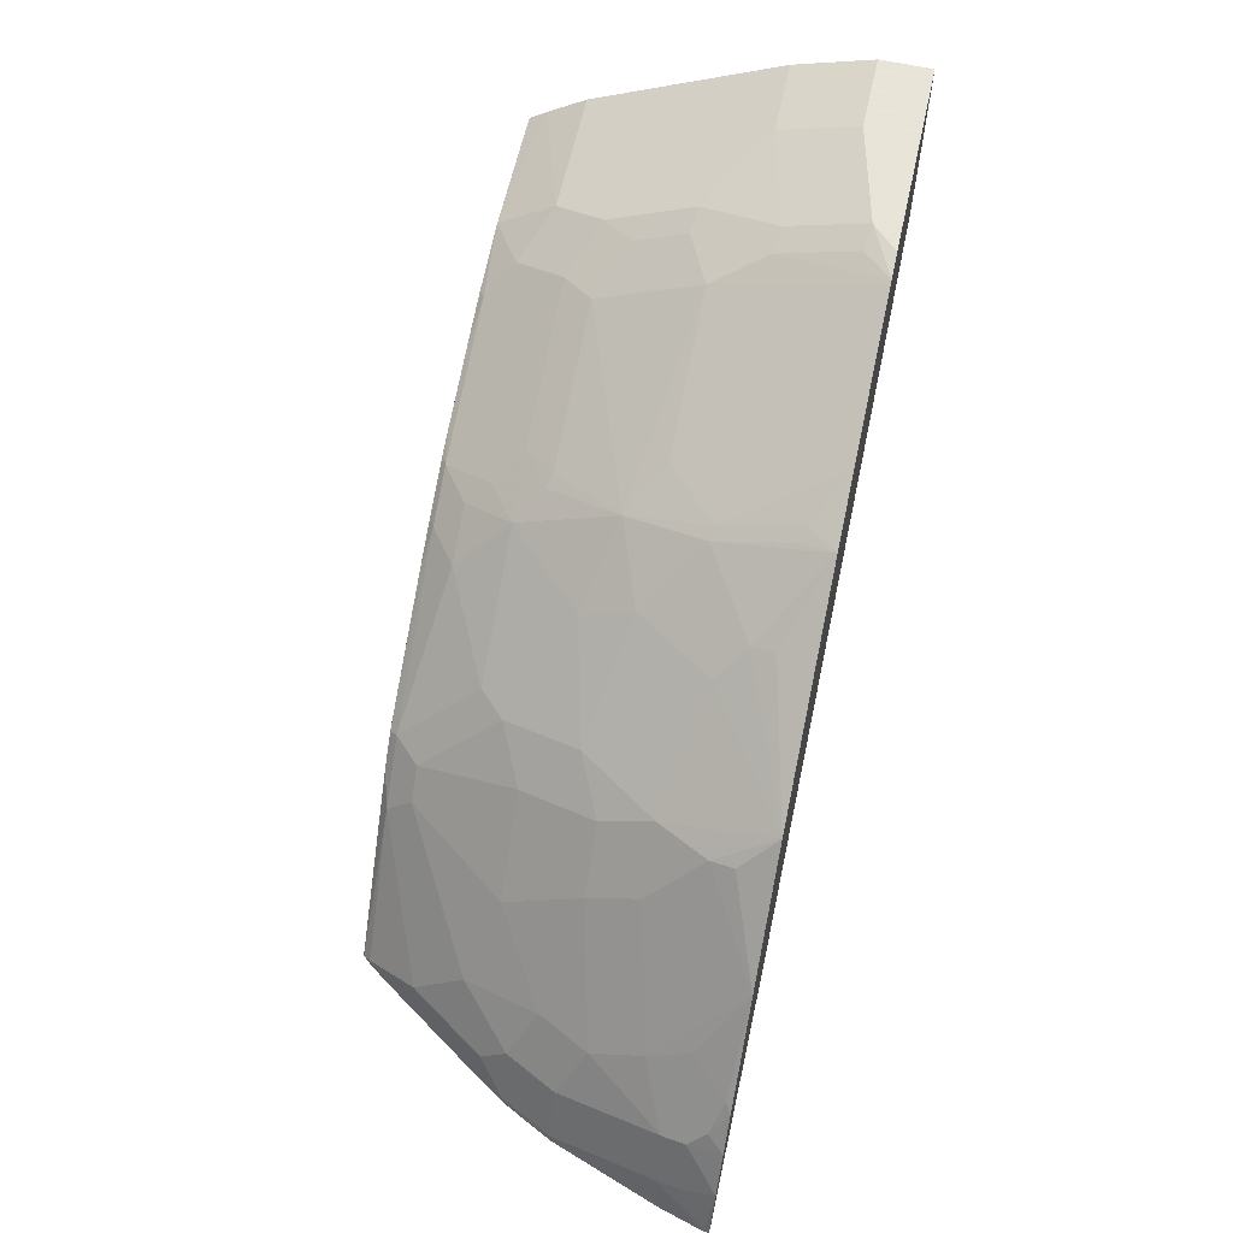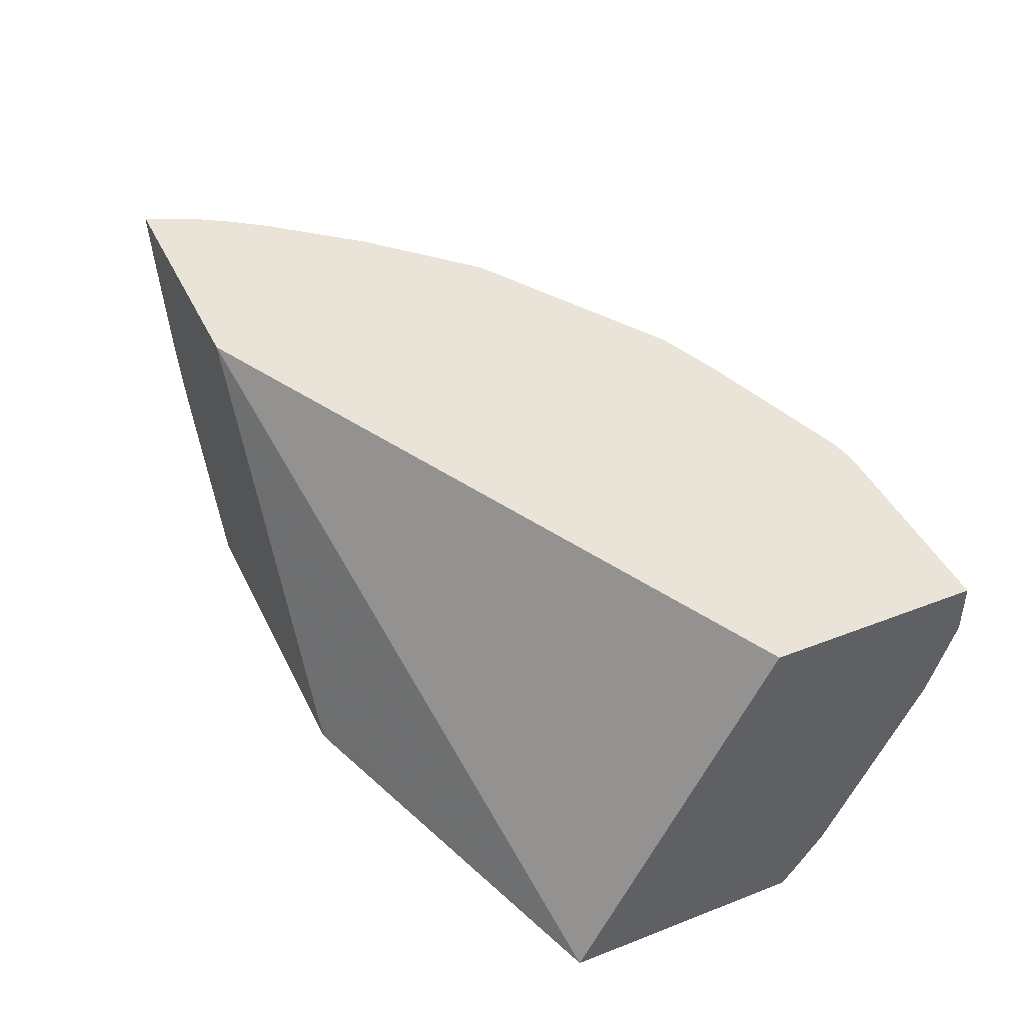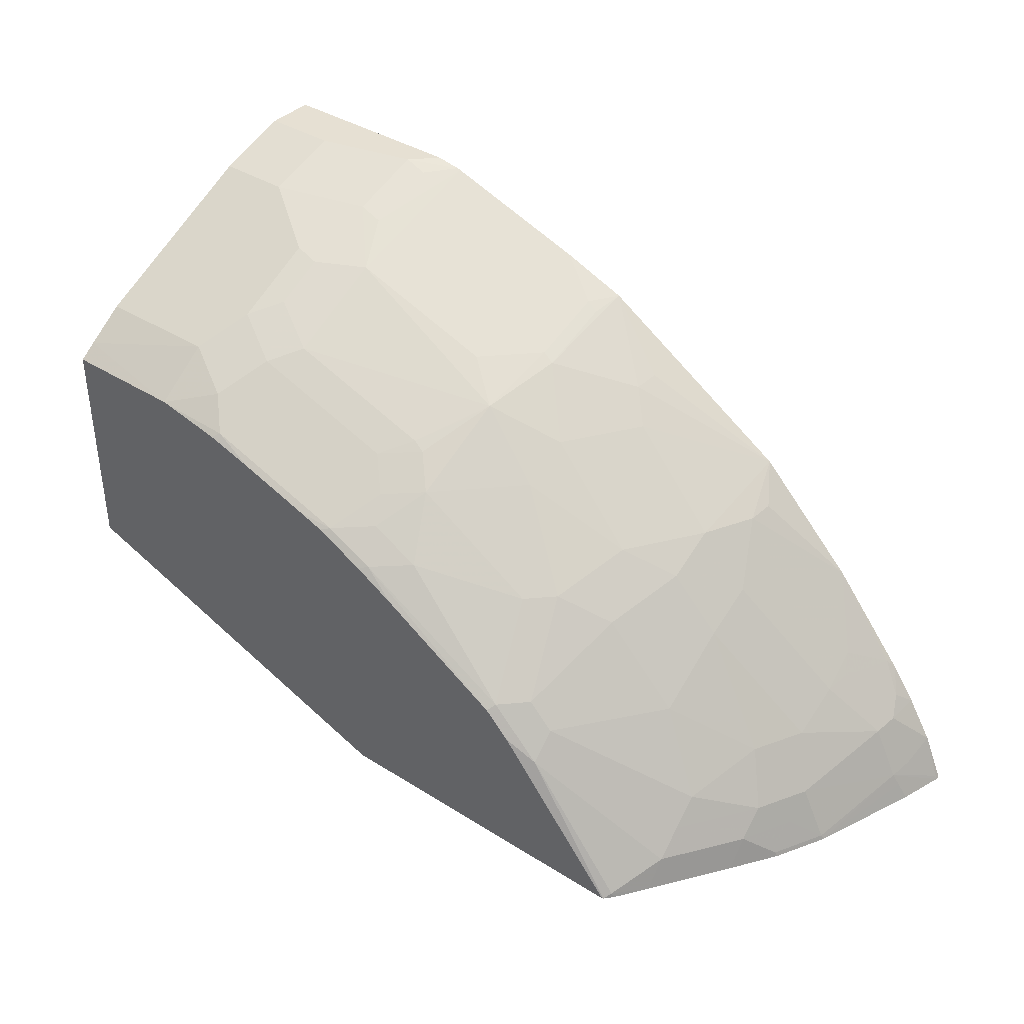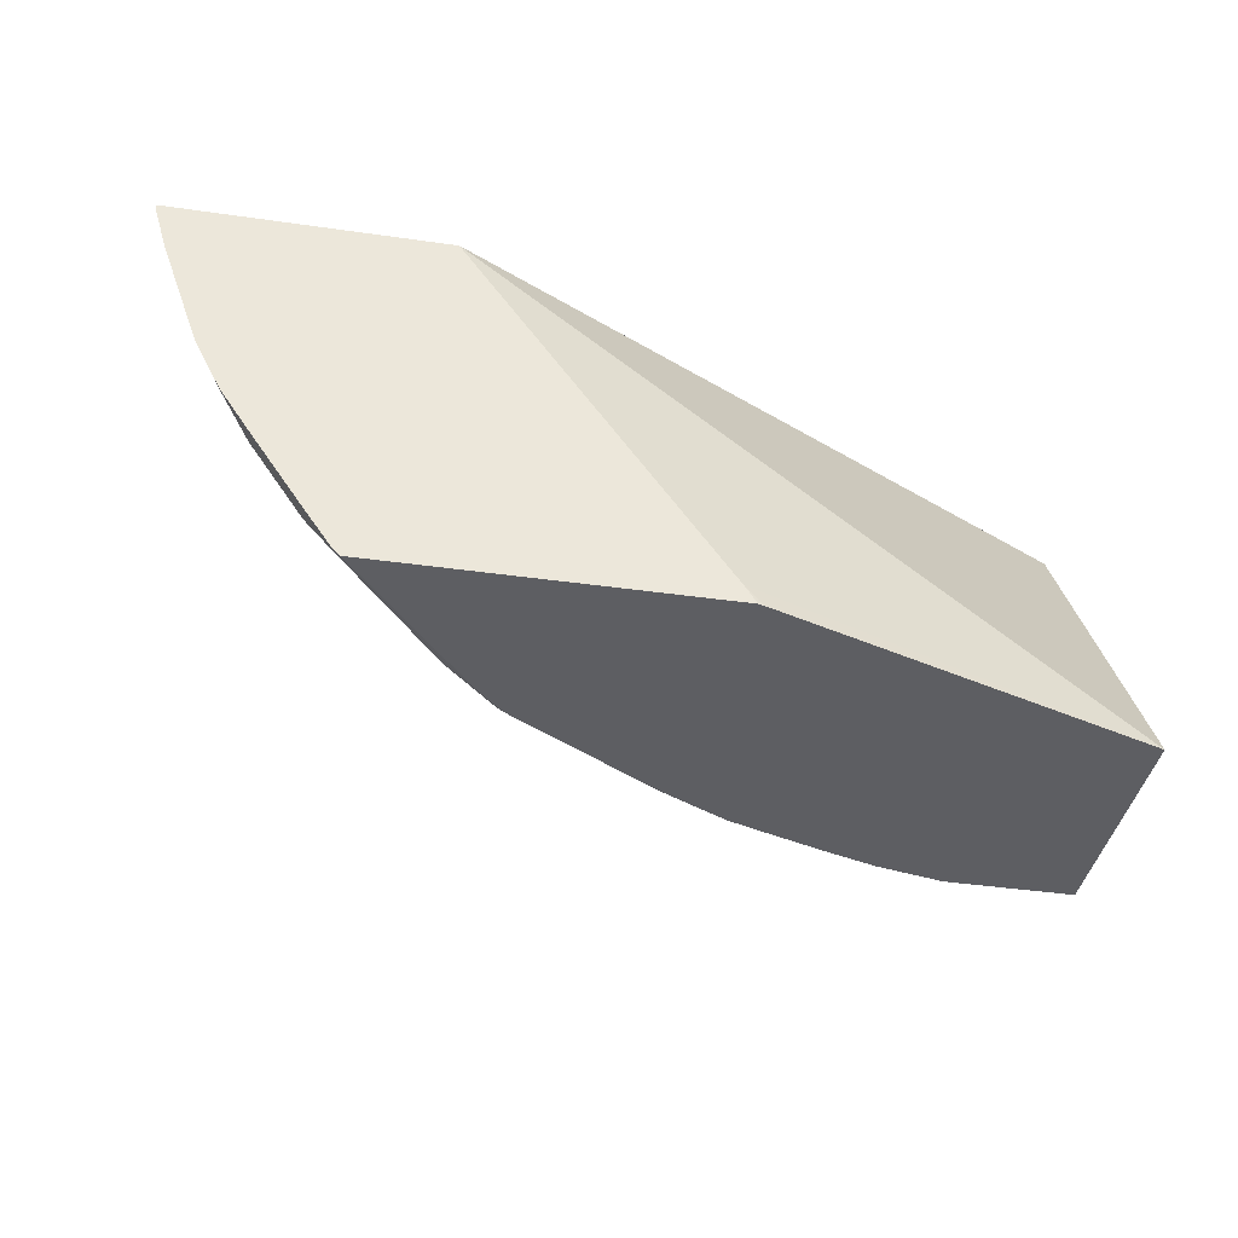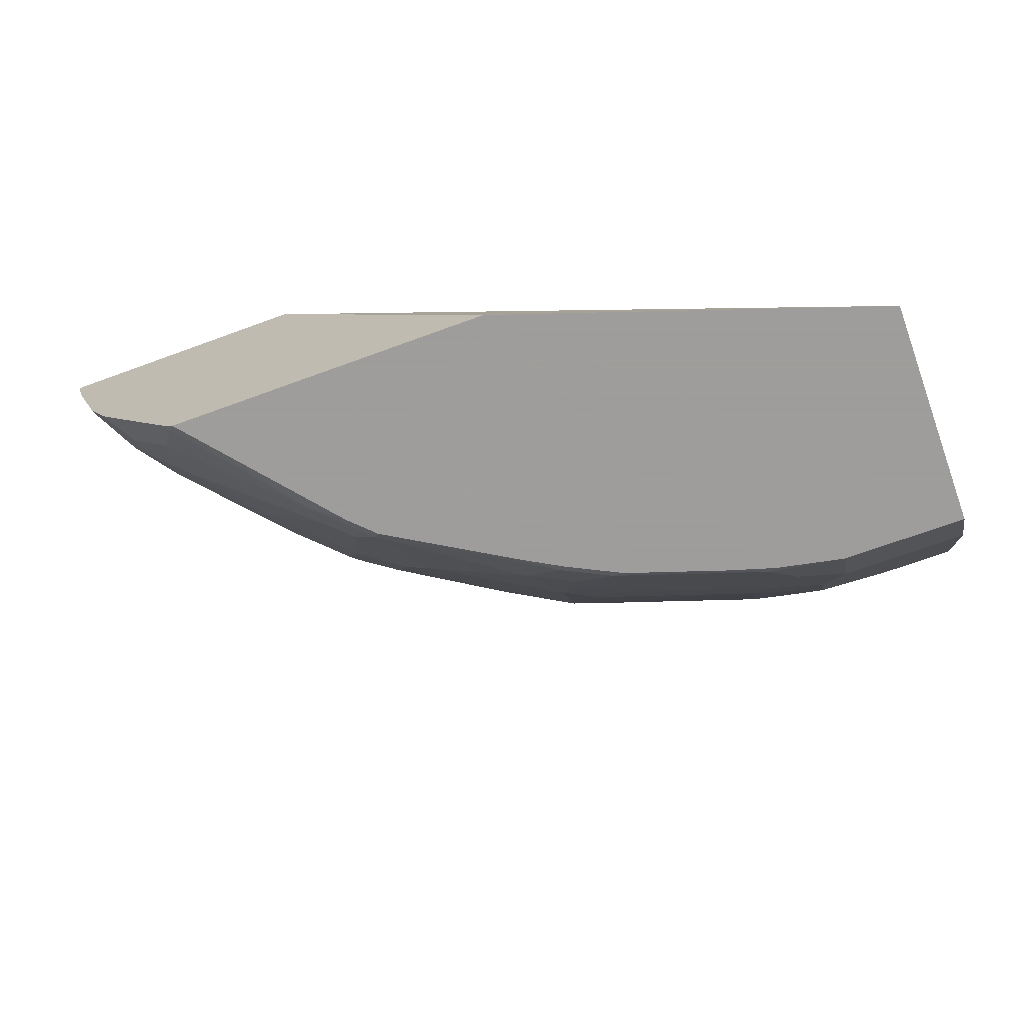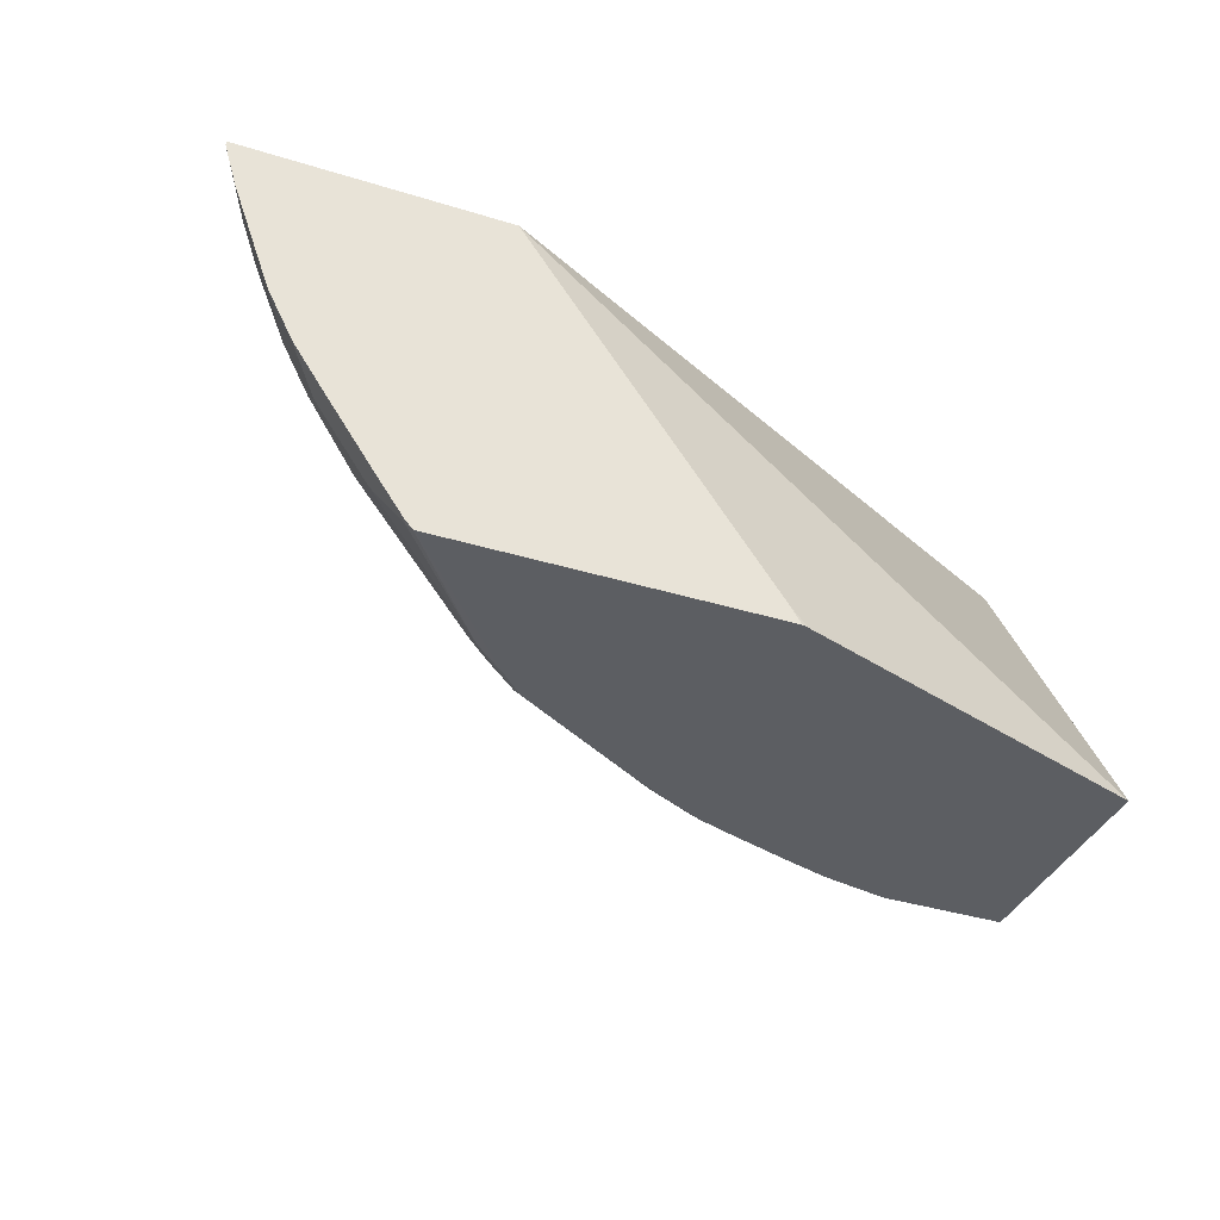
<metadata>
{"format":"obj","ext":"obj","renderer":"f3d","projection":"perspective","resolution":1024,"background":"white","views":[{"elev":61.4,"azim":102.5,"up":"+Z"},{"elev":43.5,"azim":-114.6,"up":"+Y"},{"elev":38.5,"azim":38.5,"up":"+Z"},{"elev":-39.0,"azim":169.8,"up":"+Y"},{"elev":-70.7,"azim":-160.0,"up":"+Y"},{"elev":-37.5,"azim":158.5,"up":"+Y"}]}
</metadata>
<code>
v 0.3234 -0.3726 0.4097
v 0.3183 -0.3726 0.4112
v 0.333 -0.3574 0.4097
v 0.5997 -0.3726 0.4097
v -0.0001566 -0.3726 0.5191
v 0.536 -0.06395 0.4097
v 0.6006 -0.3721 0.4097
v 0.4943 -0.3726 0.5367
v -0.0001566 -0.3726 0.716
v -0.0001566 -0.06395 0.679
v 0.7553 -0.06395 0.4097
v 0.6047 -0.366 0.4138
v 0.5199 -0.366 0.5199
v 0.6067 -0.365 0.4097
v 0.4986 -0.366 0.5411
v 0.473 -0.3726 0.5579
v -8.73e-06 -0.3726 0.716
v -0.0001566 -0.3581 0.7267
v -0.0001566 -0.06395 0.6801
v 0.7381 -0.06395 0.4488
v 0.7553 -0.06797 0.4097
v 0.6246 -0.3389 0.4097
v 0.6259 -0.3236 0.435
v 0.5199 -0.3448 0.5411
v 0.4774 -0.366 0.5623
v 0.3396 -0.3678 0.6436
v 0.367 -0.3726 0.6216
v 0.1061 -0.3726 0.7155
v -0.0001566 -0.3254 0.7497
v 0.1061 -0.3253 0.7497
v -0.0001566 -0.08489 0.8488
v -8.267e-05 -0.06395 0.8488
v 0.7167 -0.06395 0.4833
v 0.7143 -0.09196 0.481
v 0.7356 -0.09196 0.4385
v 0.7532 -0.06897 0.4138
v 0.732 -0.1114 0.435
v 0.7373 -0.1088 0.4244
v 0.7447 -0.1051 0.4097
v 0.667 -0.2753 0.4097
v 0.6683 -0.2599 0.435
v 0.6259 -0.3024 0.4562
v 0.6259 -0.2811 0.4774
v 0.5835 -0.2599 0.5411
v 0.5623 -0.2599 0.5623
v 0.5199 -0.2599 0.6048
v 0.4986 -0.3448 0.5623
v 0.4562 -0.3024 0.626
v 0.3714 -0.3448 0.6472
v 0.2971 -0.3678 0.6649
v 0.3323 -0.3726 0.6412
v 0.1103 -0.3726 0.7147
v 0.1486 -0.3466 0.7285
v -0.0001566 -0.3113 0.7567
v 0.1273 -0.2829 0.7709
v 0.1061 -0.2971 0.7639
v -0.0001566 -0.1061 0.8488
v 0.1695 -0.06395 0.8488
v 0.6957 -0.06395 0.5124
v 0.7072 -0.07782 0.4951
v 0.7108 -0.1114 0.4774
v 0.6896 -0.06897 0.5199
v 0.6719 -0.1132 0.5234
v 0.6683 -0.1326 0.5199
v 0.6896 -0.1963 0.4562
v 0.7108 -0.1963 0.4138
v 0.7129 -0.1953 0.4097
v 0.6916 -0.2377 0.4097
v 0.6683 -0.2387 0.4562
v 0.6896 -0.2387 0.4138
v 0.6896 -0.2175 0.435
v 0.6471 -0.2175 0.4987
v 0.5835 -0.1963 0.5835
v 0.5623 -0.1963 0.6048
v 0.5411 -0.1963 0.626
v 0.4774 -0.2811 0.626
v 0.3501 -0.3024 0.6896
v 0.3289 -0.3448 0.6684
v 0.3183 -0.3253 0.686
v 0.2971 -0.3041 0.7073
v 0.2334 -0.3041 0.7285
v 0.1698 -0.3678 0.7073
v 0.2685 -0.3726 0.67
v 0.2899 -0.3726 0.6624
v 0.1637 -0.3726 0.7038
v 0.1698 -0.3041 0.7497
v -0.0001566 -0.2971 0.7639
v 0.1486 -0.2573 0.7798
v 0.1273 -0.2688 0.778
v 0.1273 -0.2122 0.8063
v 0.06366 -0.1981 0.8134
v -0.0001566 -0.1699 0.8275
v -0.0001566 -0.2689 0.778
v -0.0001566 -0.1698 0.8275
v 0.06366 -0.1061 0.8488
v 0.1486 -0.08489 0.8488
v 0.191 -0.06395 0.8451
v 0.6896 -0.06395 0.5199
v 0.6683 -0.1751 0.4987
v 0.6318 -0.06395 0.5894
v 0.6648 -0.09903 0.5376
v 0.5623 -0.1114 0.6472
v 0.5835 -0.1539 0.6048
v 0.5623 -0.1539 0.626
v 0.5411 -0.1539 0.6472
v 0.4986 -0.2175 0.6472
v 0.4137 -0.2387 0.6896
v 0.3714 -0.2811 0.6896
v 0.3537 -0.2192 0.7356
v 0.3501 -0.2281 0.732
v 0.3289 -0.2811 0.7108
v 0.3183 -0.2785 0.7161
v 0.191 -0.2785 0.7585
v 0.2048 -0.3726 0.6912
v 0.1486 -0.2149 0.801
v 0.1486 -0.1485 0.8275
v 0.06366 -0.1698 0.8275
v 0.1698 -0.08755 0.8434
v 0.1698 -0.1512 0.8222
v 0.1942 -0.06395 0.8442
v 0.6106 -0.06395 0.6107
v 0.5658 -0.09196 0.6507
v 0.5469 -0.06395 0.6743
v 0.4562 -0.1326 0.7108
v 0.4137 -0.1963 0.7108
v 0.3714 -0.1539 0.7533
v 0.3608 -0.1512 0.7585
v 0.3183 -0.1937 0.7585
v 0.191 -0.1937 0.801
v 0.2578 -0.06395 0.823
v 0.3773 -0.06395 0.7804
v 0.4385 -0.09196 0.7356
v 0.435 -0.1114 0.732
v 0.3714 -0.09021 0.7744
v 0.3608 -0.08755 0.7798
v 0.3214 -0.06395 0.8018
f 131 133 132
f 64 103 99
f 64 102 103
f 64 100 102
f 64 101 100
f 63 101 64
f 62 101 63
f 62 100 101
f 61 64 99
f 59 62 60
f 59 98 62
f 65 71 66
f 62 98 100
f 61 99 65
f 72 99 73
f 65 72 69
f 65 69 71
f 66 71 70
f 66 70 67
f 67 70 68
f 73 103 74
f 73 99 103
f 74 103 104
f 74 104 105
f 74 105 75
f 75 105 106
f 76 106 107
f 57 117 95
f 76 107 108
f 65 99 72
f 57 94 117
f 50 79 80
f 56 92 93
f 77 108 109
f 44 73 74
f 44 74 45
f 44 72 73
f 45 74 46
f 46 74 75
f 46 75 106
f 46 106 76
f 46 76 47
f 48 76 108
f 48 108 77
f 48 77 49
f 49 77 78
f 50 78 77
f 56 93 87
f 50 77 79
f 50 81 53
f 50 53 82
f 50 82 83
f 50 83 84
f 52 85 82
f 52 82 53
f 53 81 86
f 53 86 55
f 54 56 87
f 55 86 88
f 55 88 89
f 56 89 90
f 56 90 91
f 56 91 92
f 50 80 81
f 77 109 110
f 107 109 108
f 77 111 80
f 107 125 109
f 109 125 126
f 109 126 127
f 109 127 128
f 109 128 129
f 109 129 113
f 109 113 112
f 109 112 110
f 110 112 111
f 115 129 116
f 116 129 119
f 119 129 120
f 120 129 130
f 121 123 122
f 106 125 107
f 123 131 132
f 123 133 124
f 124 133 126
f 124 126 125
f 126 134 135
f 126 135 127
f 126 133 131
f 126 131 134
f 127 135 136
f 127 136 128
f 128 136 130
f 128 130 129
f 131 136 135
f 131 135 134
f 43 72 44
f 123 132 133
f 77 110 111
f 105 125 106
f 105 123 124
f 77 80 79
f 80 111 112
f 80 112 81
f 81 112 113
f 81 113 86
f 82 114 83
f 82 85 114
f 86 113 88
f 88 115 89
f 88 113 129
f 88 129 115
f 89 115 90
f 90 115 116
f 90 116 117
f 105 124 125
f 90 117 91
f 92 117 94
f 95 117 116
f 95 116 96
f 96 116 119
f 96 119 118
f 96 118 97
f 97 118 119
f 97 119 120
f 100 121 122
f 100 122 102
f 102 122 123
f 102 123 105
f 102 105 104
f 102 104 103
f 91 117 92
f 43 69 72
f 58 96 97
f 41 71 69
f 5 93 92
f 5 92 94
f 5 94 57
f 5 57 31
f 5 31 19
f 5 19 10
f 5 10 6
f 6 10 19
f 6 19 32
f 6 32 58
f 6 58 97
f 6 97 120
f 6 120 130
f 6 130 136
f 5 87 93
f 6 136 131
f 6 123 121
f 6 121 100
f 6 100 98
f 6 98 59
f 6 59 33
f 6 33 20
f 6 20 11
f 7 12 13
f 7 13 8
f 7 14 12
f 8 15 25
f 8 25 16
f 8 13 15
f 9 17 18
f 6 131 123
f 11 20 21
f 5 54 87
f 5 18 29
f 42 69 43
f 1 2 3
f 1 3 6
f 1 6 11
f 1 11 21
f 1 21 39
f 1 39 67
f 1 67 68
f 1 68 40
f 1 40 22
f 1 22 14
f 1 14 7
f 1 7 4
f 1 4 8
f 5 29 54
f 1 8 16
f 1 27 51
f 1 51 84
f 1 84 83
f 1 83 114
f 1 114 85
f 1 85 52
f 1 52 28
f 1 28 17
f 1 9 5
f 1 5 2
f 2 5 3
f 3 5 6
f 4 7 8
f 5 9 18
f 1 16 27
f 12 14 22
f 1 17 9
f 12 23 13
f 26 84 51
f 26 51 27
f 28 52 53
f 28 53 30
f 29 30 56
f 29 56 54
f 30 53 55
f 30 55 89
f 30 89 56
f 31 57 95
f 31 95 96
f 31 96 58
f 31 58 32
f 33 59 60
f 26 50 84
f 33 60 34
f 34 37 35
f 34 62 63
f 34 63 64
f 34 64 61
f 35 37 36
f 37 61 65
f 37 65 66
f 37 66 67
f 37 67 38
f 38 67 39
f 40 68 41
f 41 68 70
f 41 70 71
f 12 22 23
f 34 61 37
f 26 78 50
f 34 60 62
f 25 49 26
f 13 23 42
f 26 49 78
f 13 42 24
f 13 24 15
f 15 24 47
f 15 47 25
f 16 25 26
f 16 26 27
f 18 28 30
f 18 30 29
f 19 31 32
f 20 33 34
f 20 34 35
f 20 35 36
f 20 36 21
f 17 28 18
f 21 37 38
f 25 76 48
f 21 36 37
f 25 47 76
f 24 46 47
f 24 45 46
f 24 43 44
f 24 44 45
f 23 69 42
f 23 41 69
f 22 41 23
f 22 40 41
f 21 38 39
f 24 42 43
f 25 48 49

</code>
